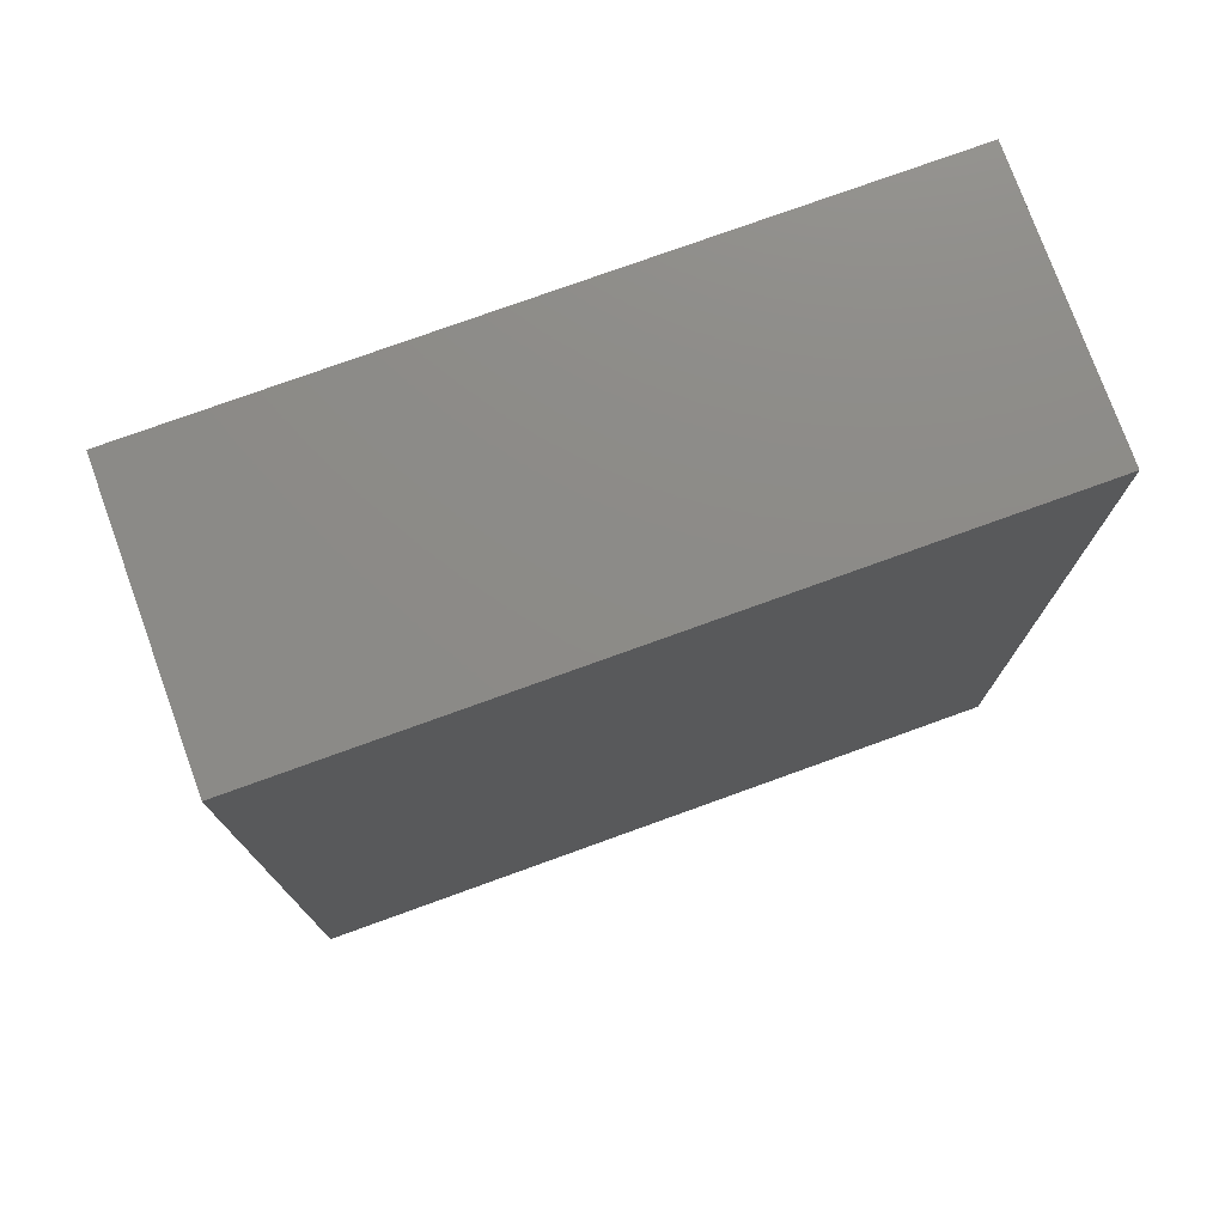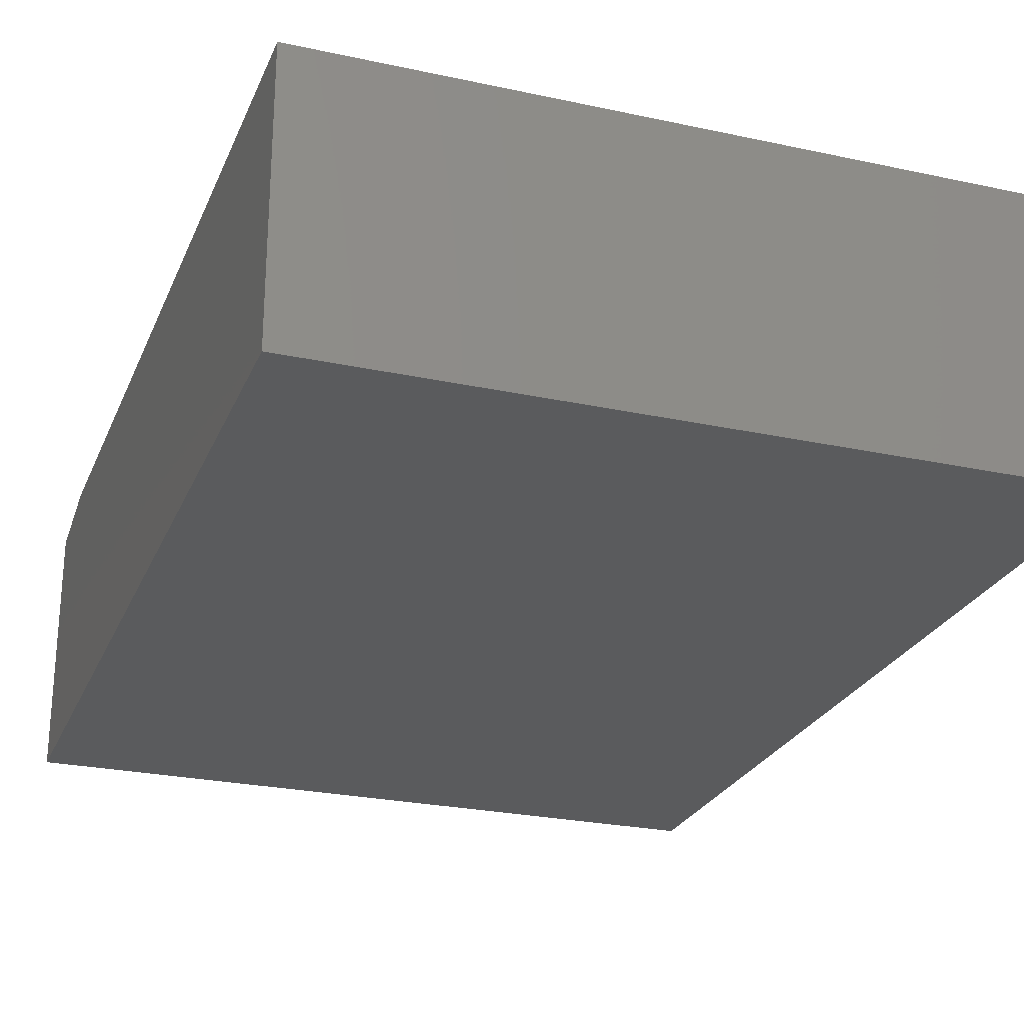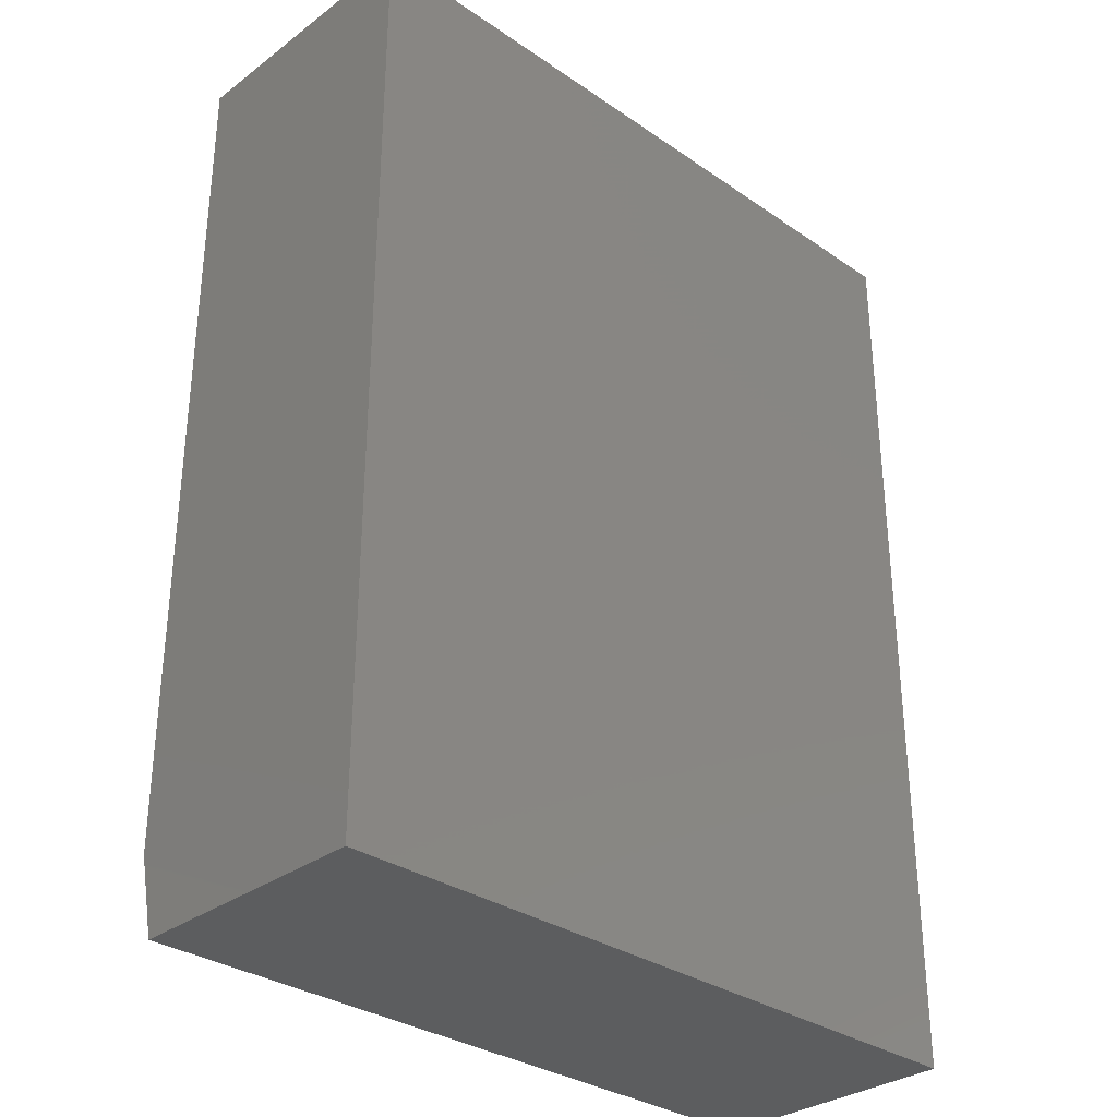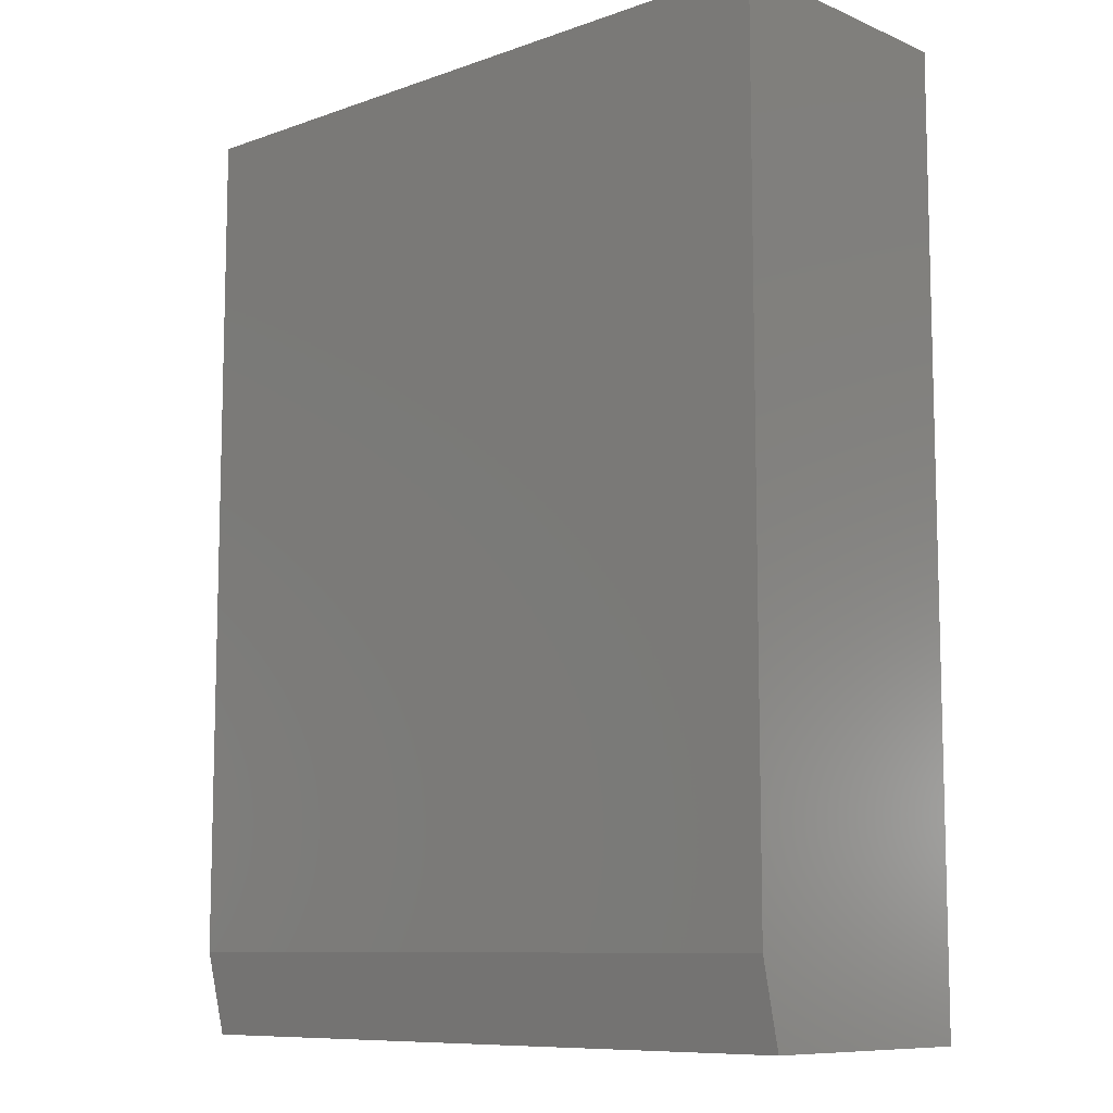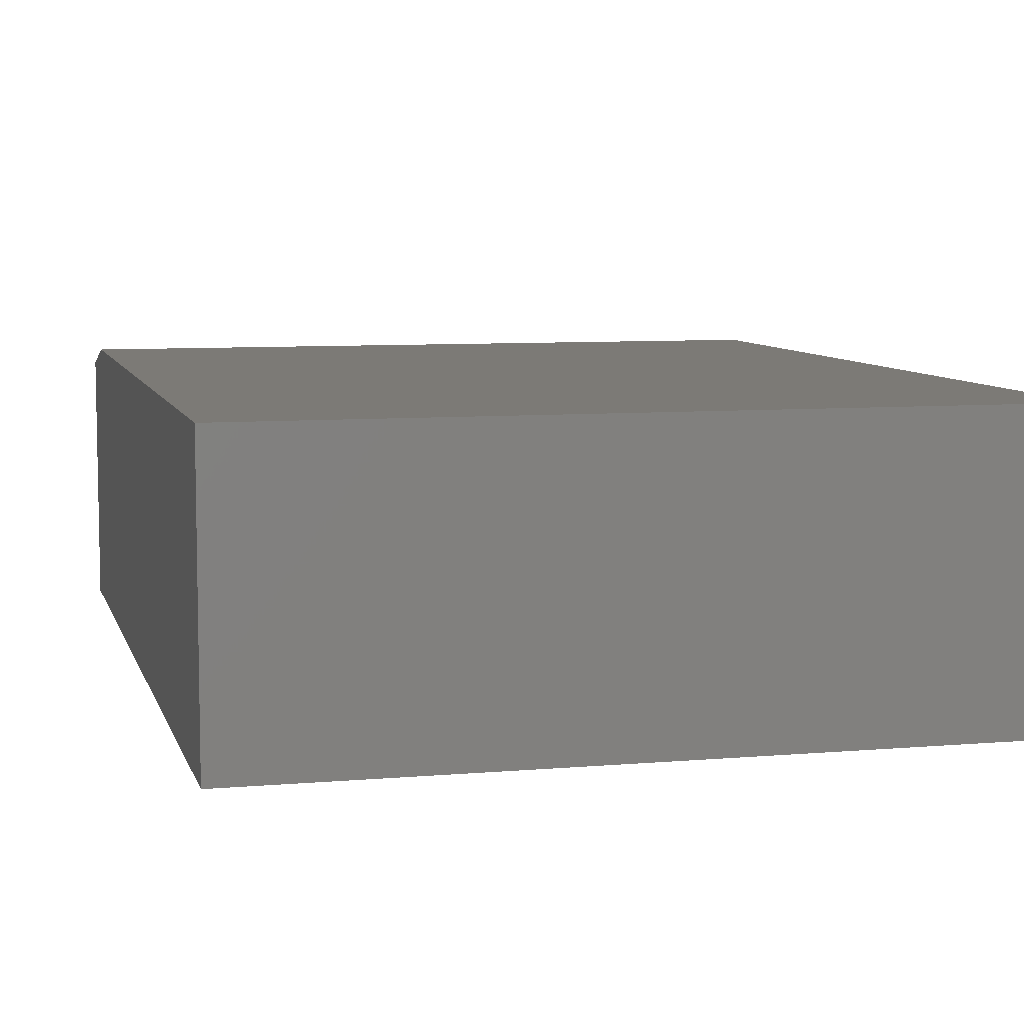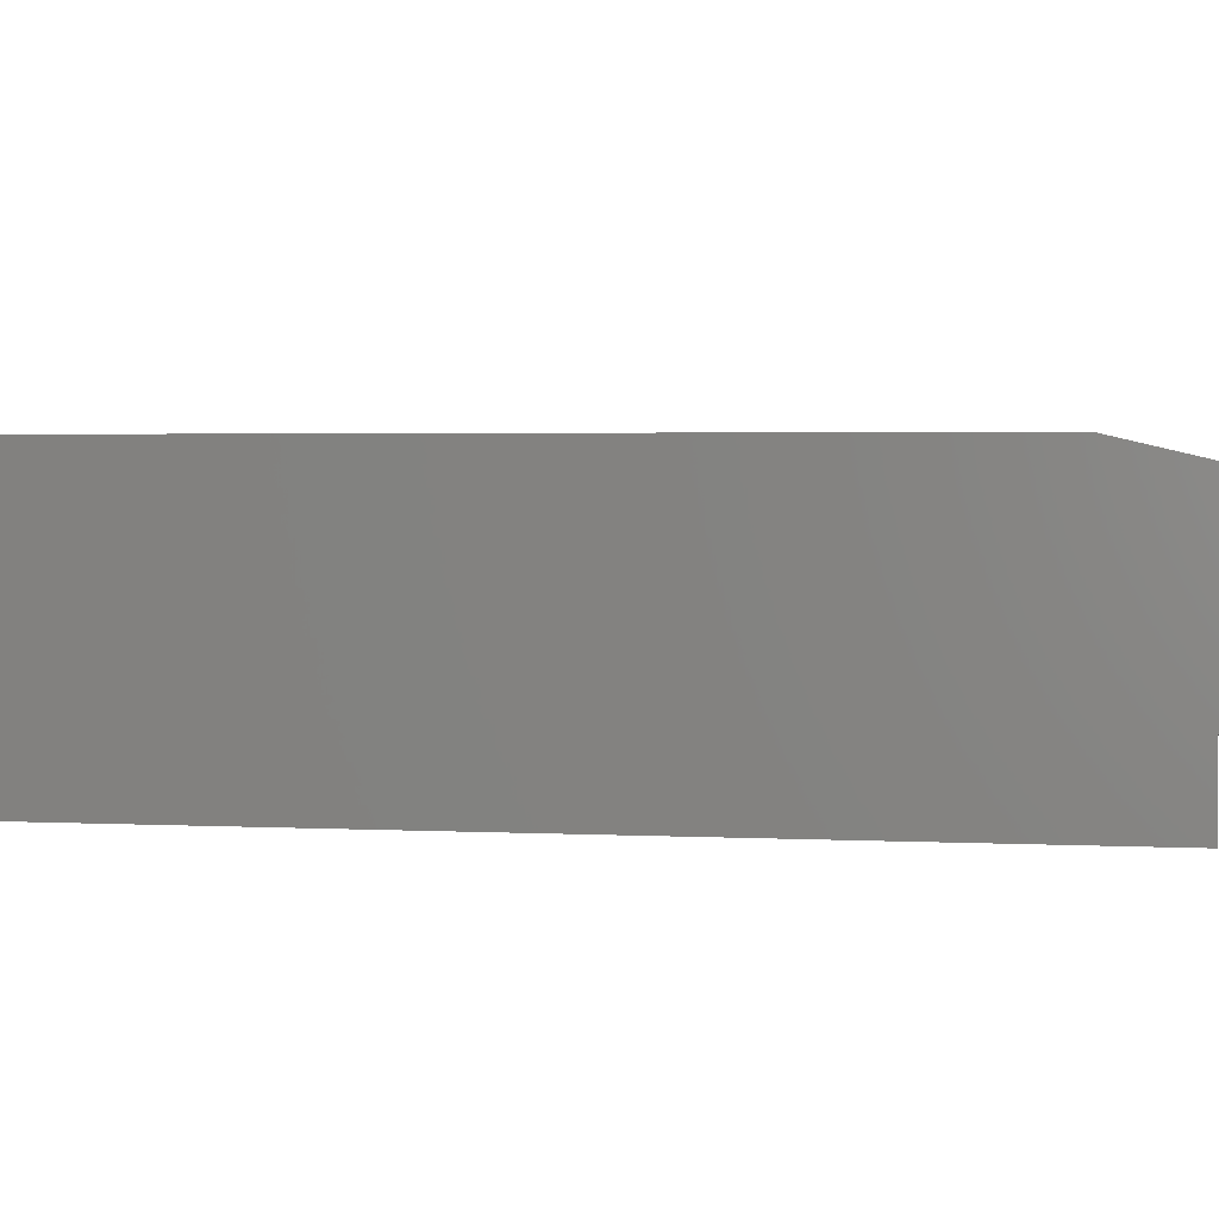
<metadata>
{"format":"stl","ext":"stl","renderer":"f3d","projection":"perspective","resolution":1024,"background":"white","views":[{"elev":76.4,"azim":160.1,"up":"+Z"},{"elev":-25.4,"azim":-19.2,"up":"+Y"},{"elev":-31.7,"azim":-43.9,"up":"+Z"},{"elev":-9.4,"azim":-137.4,"up":"+Z"},{"elev":7.5,"azim":-14.0,"up":"+Y"},{"elev":2.7,"azim":100.1,"up":"+Y"}]}
</metadata>
<code>
# stl→obj: 10 verts, 16 faces
v -0.5703 1.475e-17 -0.6172
v -0.5703 1.665e-16 0.75
v 0.5665 1.41e-16 -0.6172
v 0.5665 2.927e-16 0.75
v -0.5703 -0.4375 0.75
v -0.5703 -0.4375 -0.75
v -0.5703 -0.03125 -0.75
v 0.5665 -0.4375 0.75
v 0.5665 -0.4375 -0.75
v 0.5665 -0.03125 -0.75
f 1 2 3
f 3 2 4
f 5 2 6
f 6 2 1
f 6 1 7
f 4 8 3
f 3 8 9
f 3 9 10
f 6 7 9
f 9 7 10
f 7 1 10
f 10 1 3
f 6 9 5
f 5 9 8
f 8 4 5
f 5 4 2

</code>
